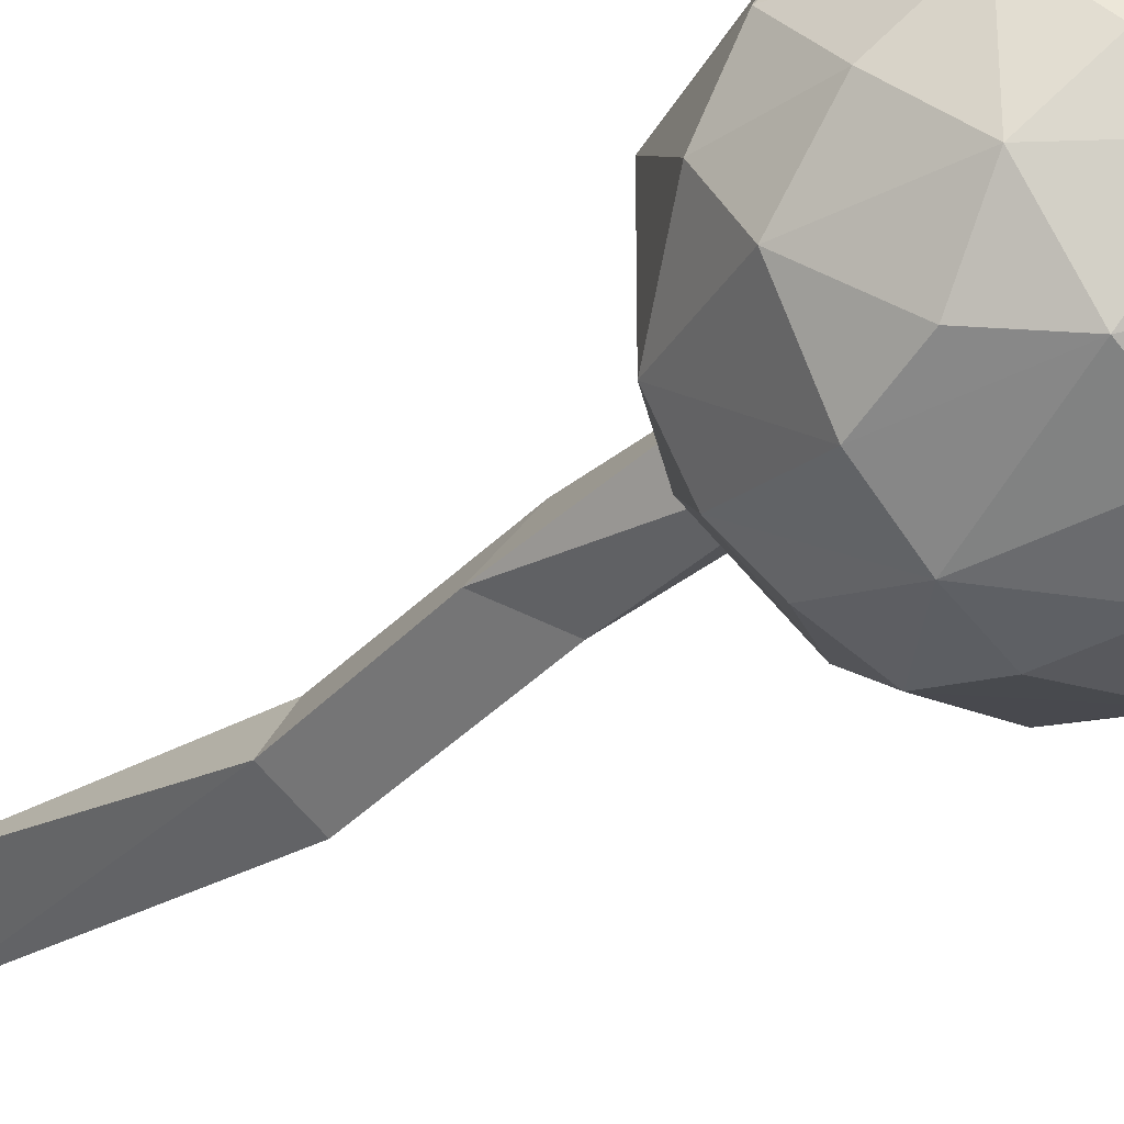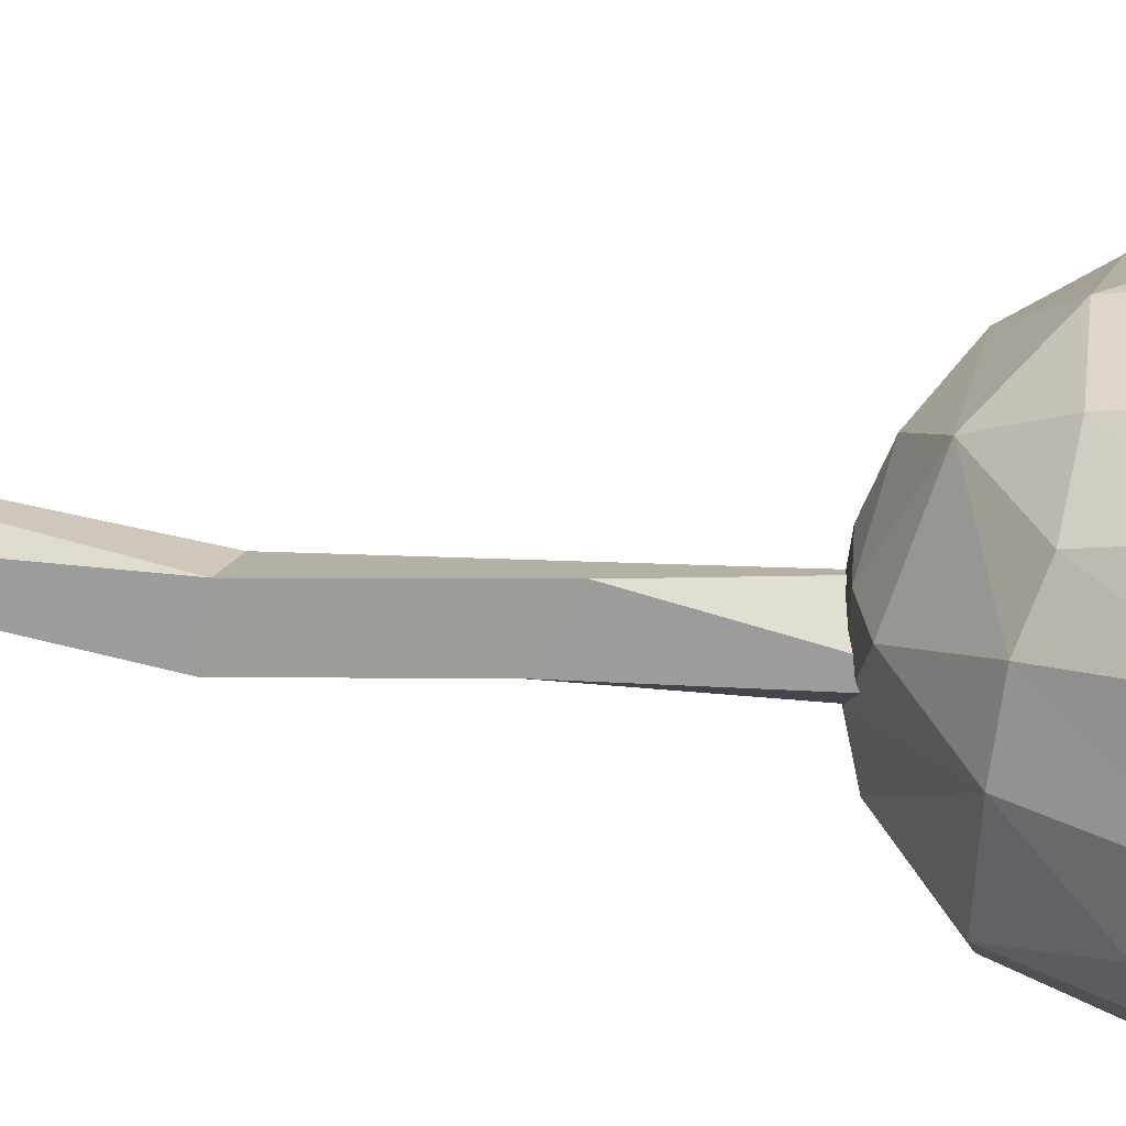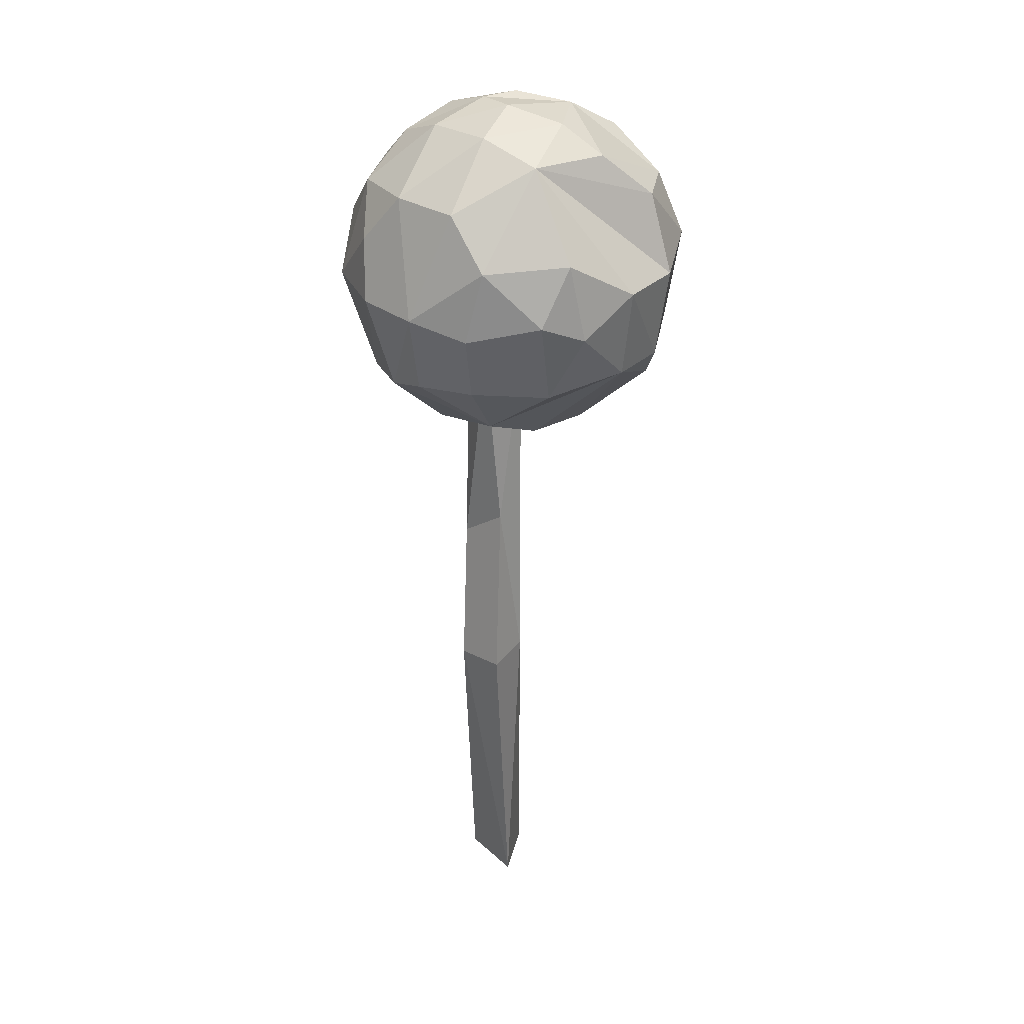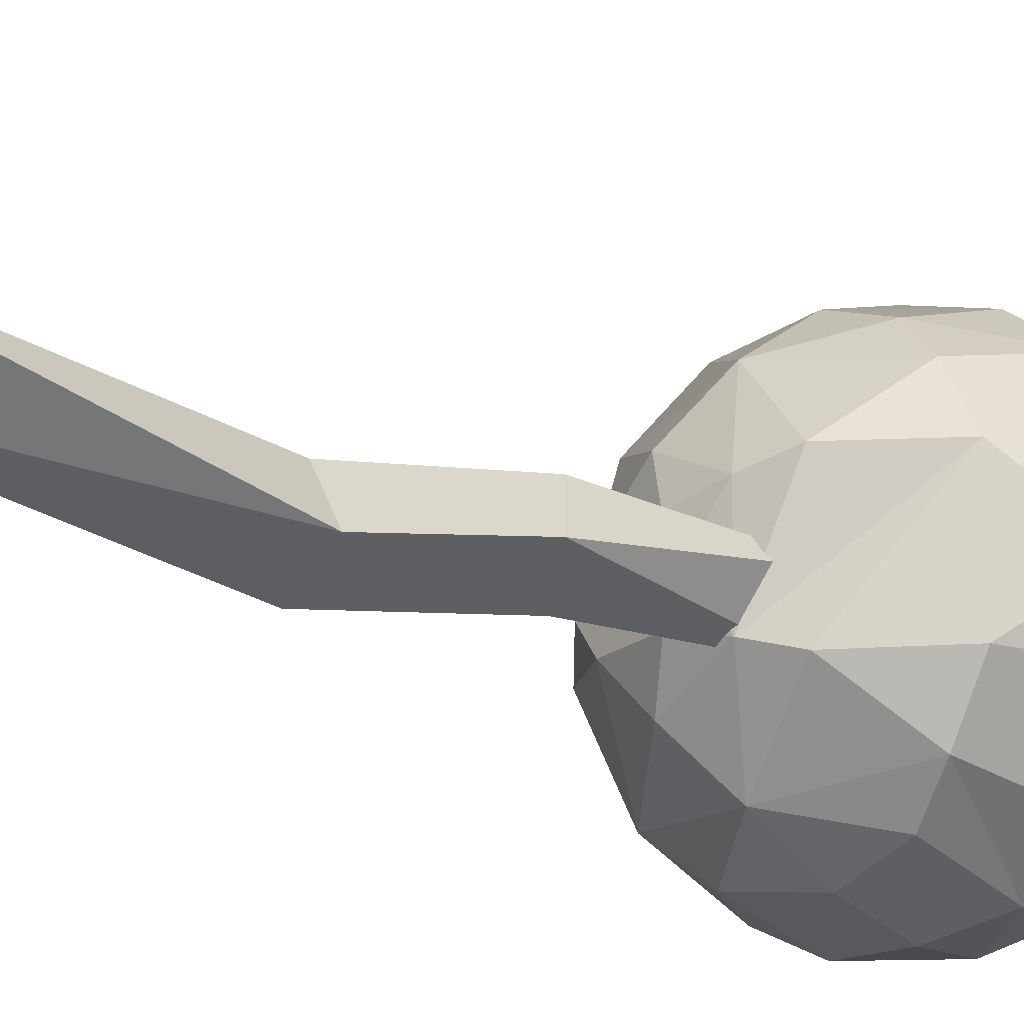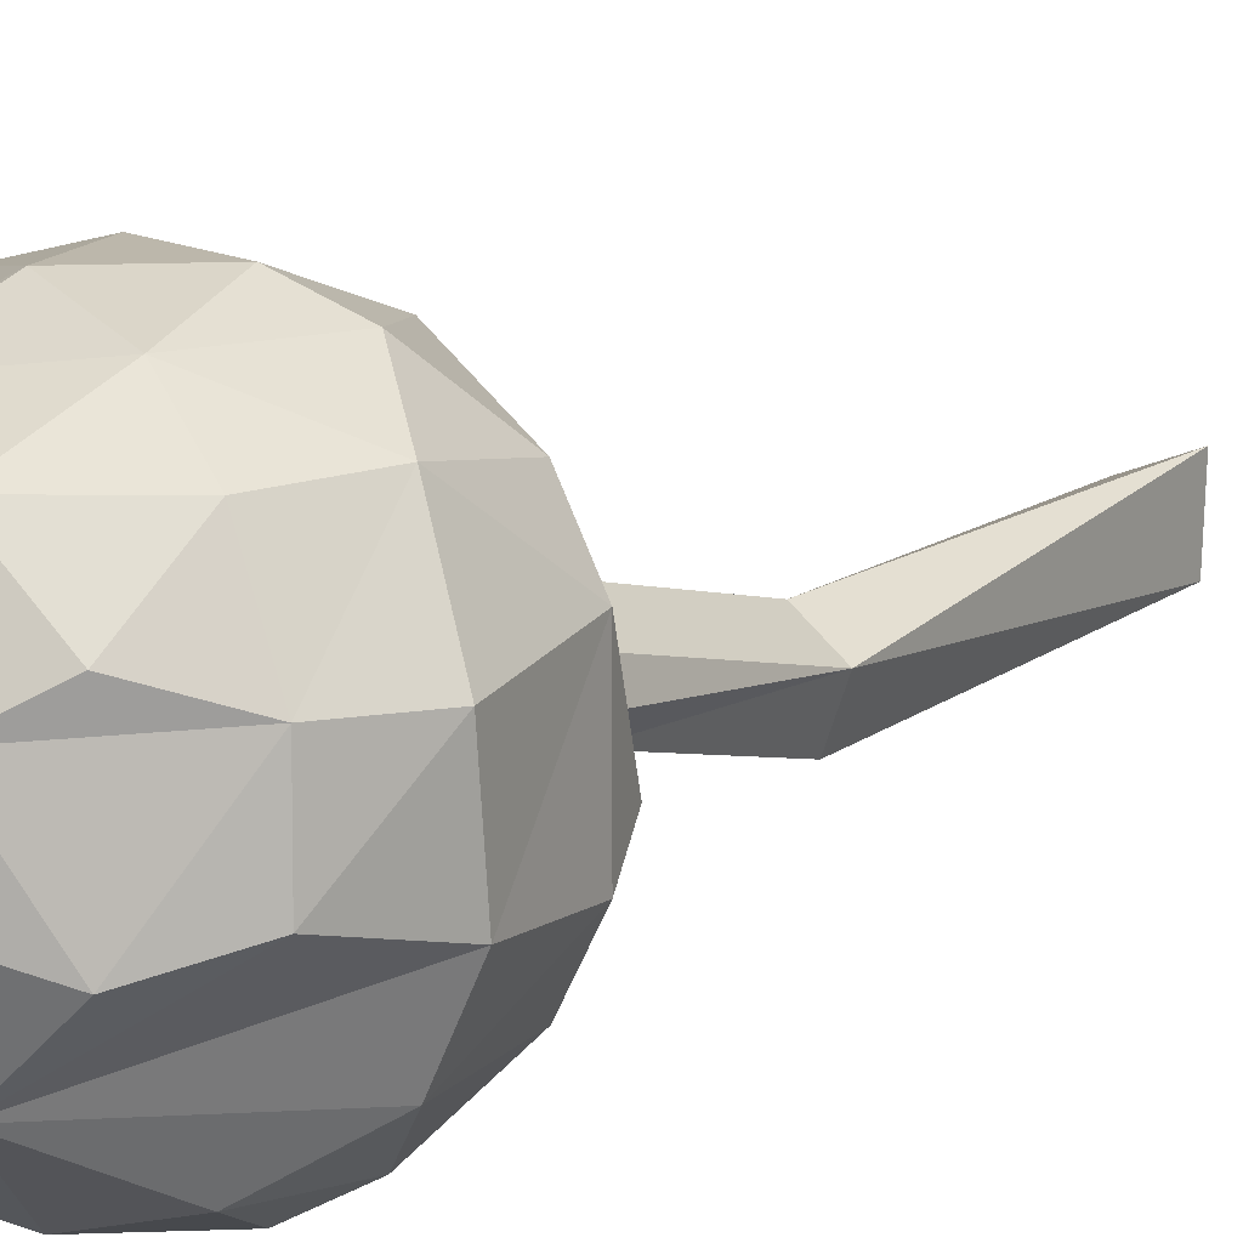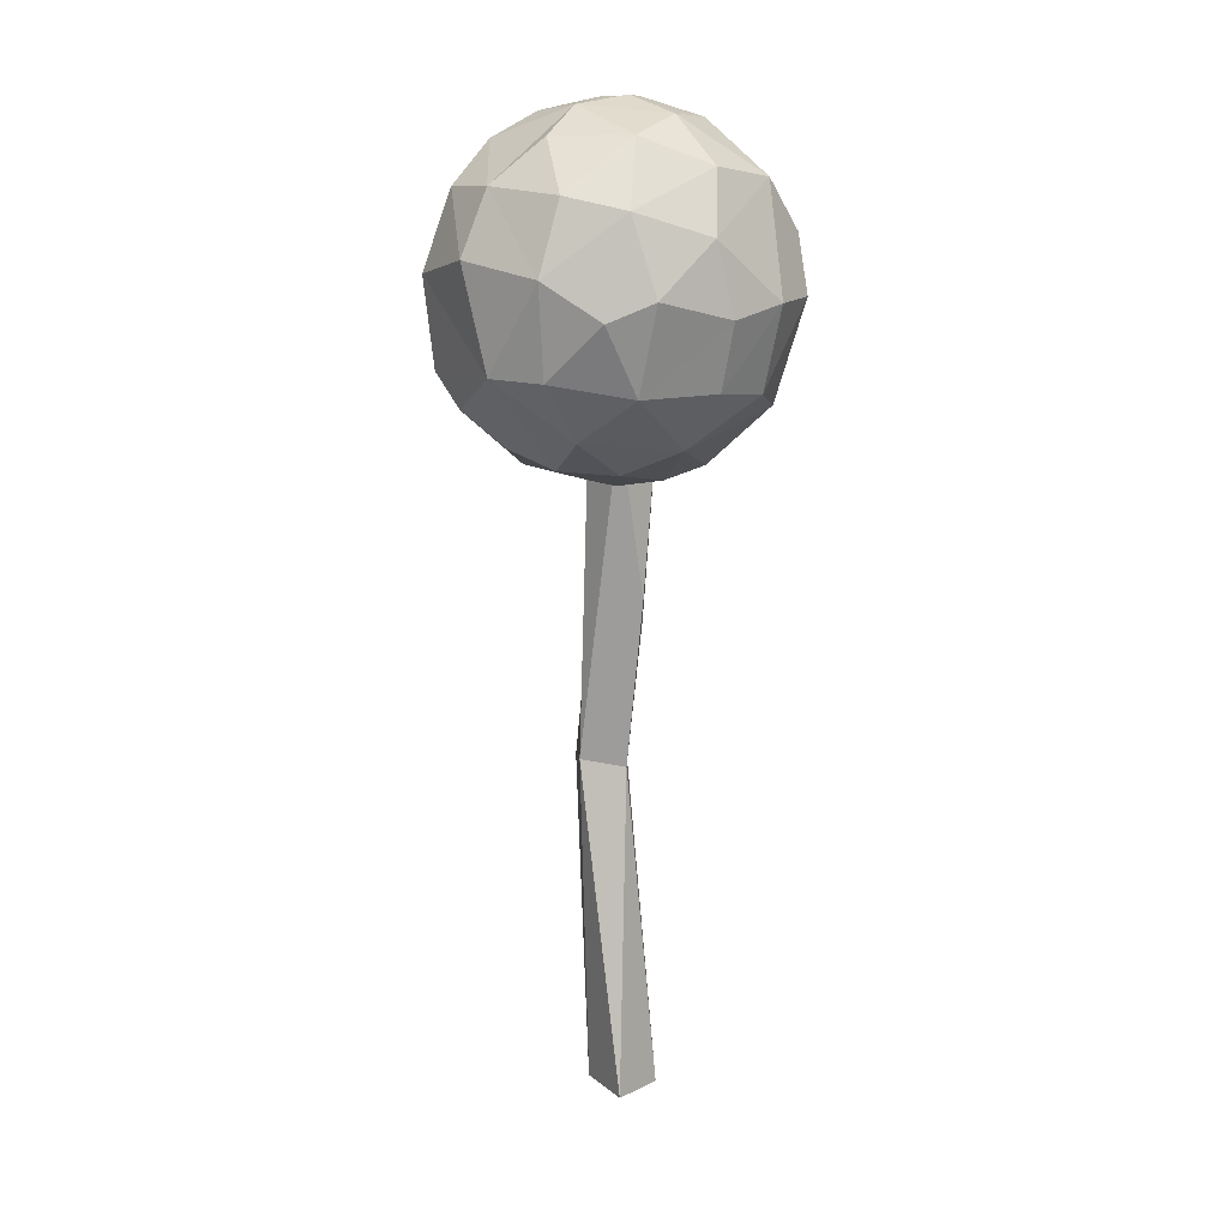
<metadata>
{"format":"obj","ext":"obj","renderer":"f3d","projection":"perspective","resolution":1024,"background":"white","views":[{"elev":-29.7,"azim":138.2,"up":"+Z"},{"elev":50.7,"azim":99.0,"up":"+Z"},{"elev":29.0,"azim":-170.5,"up":"+Y"},{"elev":-17.2,"azim":44.4,"up":"+Z"},{"elev":9.4,"azim":-145.0,"up":"+Z"},{"elev":10.8,"azim":-30.6,"up":"+Y"}]}
</metadata>
<code>
o Sphere
v -0.01477 4.606 -1.063
v 0.07755 4.211 -1.095
v 0.06713 3.848 -0.989
v 0.1848 4.882 -0.9139
v -0.002415 3.55 -0.7722
v -0.1092 3.324 -0.2755
v 0.06578 5.21 -0.5567
v 0.4135 4.284 -1.016
v 0.3951 3.822 -0.8749
v 0.5162 4.901 -0.7339
v 0.7386 4.629 -0.6759
v 0.7096 4.303 -0.8101
v 0.5878 3.746 -0.6875
v -0.01585 5.312 -0.2427
v 0.3847 5.205 -0.3336
v 0.7816 4.874 -0.3633
v 0.9468 4.31 -0.4114
v 0.7576 3.727 -0.4006
v 0.362 3.419 -0.4046
v 0.6076 5.093 -0.09683
v 0.9407 4.602 -0.09683
v 0.9721 4.112 -0.09683
v 0.144 3.345 -0.3388
v 0.7816 4.874 0.1696
v 0.9468 4.31 0.2177
v 0.7576 3.727 0.2069
v 0.7386 4.629 0.4823
v 0.5878 3.746 0.4939
v 0.3847 5.205 0.14
v 0.5162 4.901 0.5403
v 0.7096 4.303 0.6164
v -0.02074 3.31 -0.09683
v 0.4135 4.284 0.8225
v 0.3951 3.822 0.6812
v 0.362 3.419 0.2109
v 0.144 3.345 0.1451
v 0.1112 4.949 0.6763
v 0.07755 4.211 0.9012
v 0.06713 3.848 0.7953
v -0.01477 4.606 0.8693
v 0.06578 5.21 0.363
v -0.3445 4.309 0.8721
v -0.3662 3.831 0.7282
v -0.002415 3.55 0.5786
v -0.2464 5.099 0.4997
v -0.4176 4.735 0.7366
v 0.1477 5.31 -0.09683
v -0.5685 4.204 0.7487
v -0.2222 3.408 0.3134
v -0.6685 4.809 0.4984
v -0.8077 4.409 0.5274
v -0.7521 3.907 0.4778
v -0.5255 3.596 0.4015
v -0.1092 3.324 0.08186
v -0.01585 5.312 0.04903
v -0.5792 5.097 0.2049
v -0.465 3.423 0.07888
v -0.335 5.256 0.05869
v -0.8542 4.855 0.1
v -1.005 4.498 0.09402
v -0.9136 3.922 0.1959
v -0.6574 3.533 -0.09683
v -0.8542 4.855 -0.2937
v -0.9827 4.418 -0.3799
v -0.9136 3.922 -0.3895
v -0.8511 3.73 -0.2344
v -0.465 3.423 -0.2725
v -0.3388 5.239 -0.3132
v -0.5792 5.097 -0.3986
v -0.8077 4.409 -0.7211
v -0.7521 3.907 -0.6714
v -0.3662 3.831 -0.9219
v -0.4801 4.633 -0.9339
v -0.5685 4.204 -0.9424
v -0.2222 3.408 -0.507
v -0.2464 5.099 -0.6934
v -0.3445 4.309 -1.066
f 7 4 76
f 5 23 75
f 3 8 9
f 4 8 1
f 1 8 2
f 8 10 12
f 32 6 23
f 14 15 7
f 7 10 4
f 5 9 13
f 8 13 9
f 15 16 10
f 10 16 11
f 11 16 17
f 11 17 12
f 12 18 13
f 15 20 16
f 19 26 23
f 14 47 15
f 17 22 18
f 18 22 26
f 21 25 22
f 32 23 36
f 47 55 29
f 47 29 20
f 26 35 23
f 21 24 25
f 23 35 36
f 25 28 26
f 29 30 24
f 31 34 28
f 31 30 33
f 32 36 54
f 55 41 29
f 41 37 30
f 34 44 28
f 33 39 34
f 33 30 40
f 44 49 36
f 37 41 45
f 37 40 30
f 37 45 46
f 40 42 38
f 38 43 39
f 43 53 44
f 46 45 50
f 55 58 41
f 48 52 43
f 46 50 51
f 53 57 49
f 51 52 48
f 58 56 45
f 51 61 52
f 50 56 59
f 51 59 60
f 32 54 6
f 58 59 56
f 57 62 6
f 57 6 54
f 55 47 58
f 60 63 64
f 60 64 61
f 58 47 14
f 61 64 65
f 58 14 68
f 61 65 66
f 58 69 59
f 59 69 63
f 64 76 70
f 65 70 71
f 65 71 66
f 63 69 76
f 68 76 69
f 71 75 67
f 71 70 74
f 70 73 74
f 74 72 71
f 72 5 71
f 68 14 7
f 76 1 73
f 77 1 2
f 77 3 72
f 75 23 6
f 3 2 8
f 5 3 9
f 5 19 23
f 8 4 10
f 5 13 19
f 8 12 13
f 7 15 10
f 10 11 12
f 19 13 18
f 12 17 18
f 16 20 24
f 19 18 26
f 16 24 21
f 17 16 21
f 17 21 22
f 15 47 20
f 22 25 26
f 20 29 24
f 25 31 28
f 24 30 27
f 25 24 27
f 25 27 31
f 35 26 28
f 31 33 34
f 30 29 41
f 31 27 30
f 35 28 44
f 33 38 39
f 34 39 44
f 35 44 36
f 33 40 38
f 54 36 49
f 39 43 44
f 37 46 40
f 38 42 43
f 42 40 46
f 49 44 53
f 42 46 48
f 42 48 43
f 41 58 45
f 48 46 51
f 43 52 53
f 50 45 56
f 49 57 54
f 51 60 61
f 53 52 61
f 53 61 57
f 51 50 59
f 61 66 62
f 57 61 62
f 59 63 60
f 62 66 67
f 6 62 67
f 58 68 69
f 64 63 76
f 65 64 70
f 66 71 67
f 67 75 6
f 70 76 73
f 76 68 7
f 71 5 75
f 73 77 74
f 74 77 72
f 77 73 1
f 72 3 5
f 1 76 4
f 77 2 3
o Cylinder
v 0.105 3.769 -0.3372
v 0.2524 3.769 -0.07884
v 0.2506 -0.09383 -0.08753
v -0.0511 3.631 0.01633
v -0.04716 -0.09383 0.01806
v -0.03023 -0.09383 -0.3527
v -0.09218 3.769 -0.2279
v 0.25 1.718 -0.4048
v 0.1085 1.731 -0.173
v 0.007755 1.735 -0.5567
v 0.2518 2.539 -0.241
v 0.1056 2.693 0.004348
v -0.1054 1.771 -0.3159
v 0.01056 2.724 -0.3766
f 78 88 91
f 79 89 88
f 90 84 91
f 78 84 81 79
f 90 83 82
f 80 86 82
f 83 85 80
f 90 91 87
f 78 79 88
f 79 81 89
f 90 81 84
f 91 84 78
f 81 90 86 89
f 83 80 82
f 90 87 83
f 86 90 82
f 80 85 86
f 83 87 85
f 86 85 88 89
f 85 87 91 88

</code>
